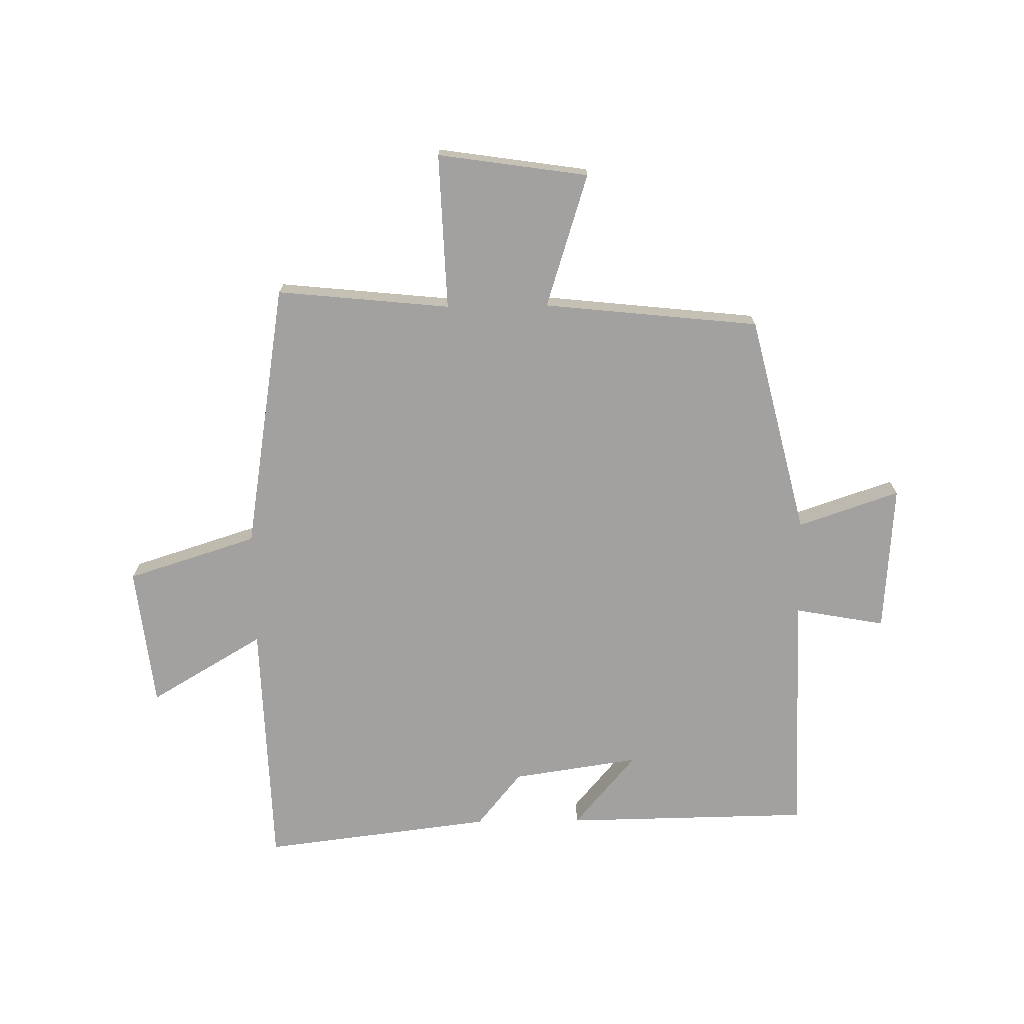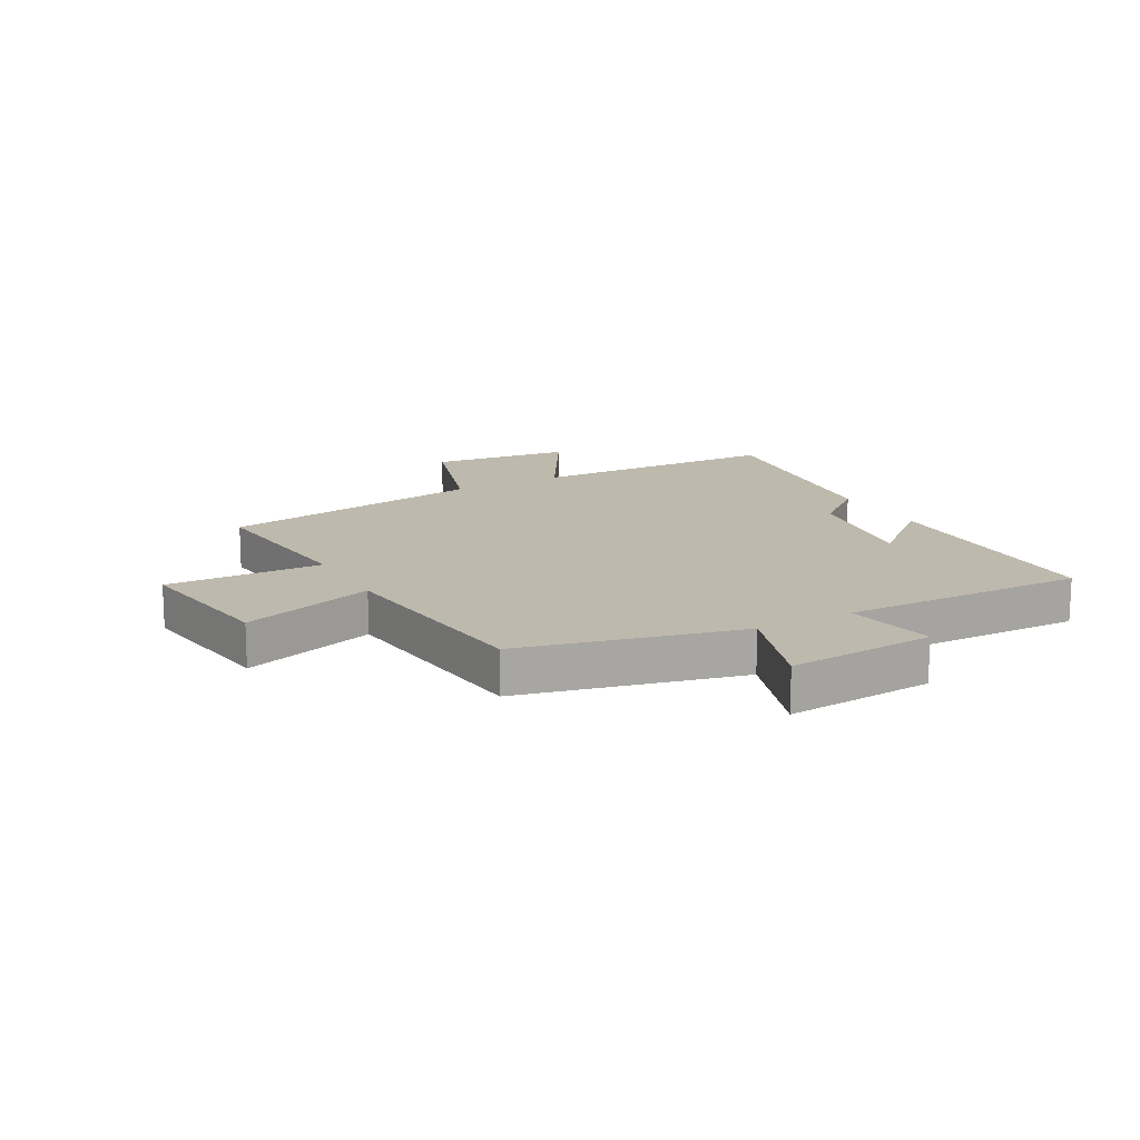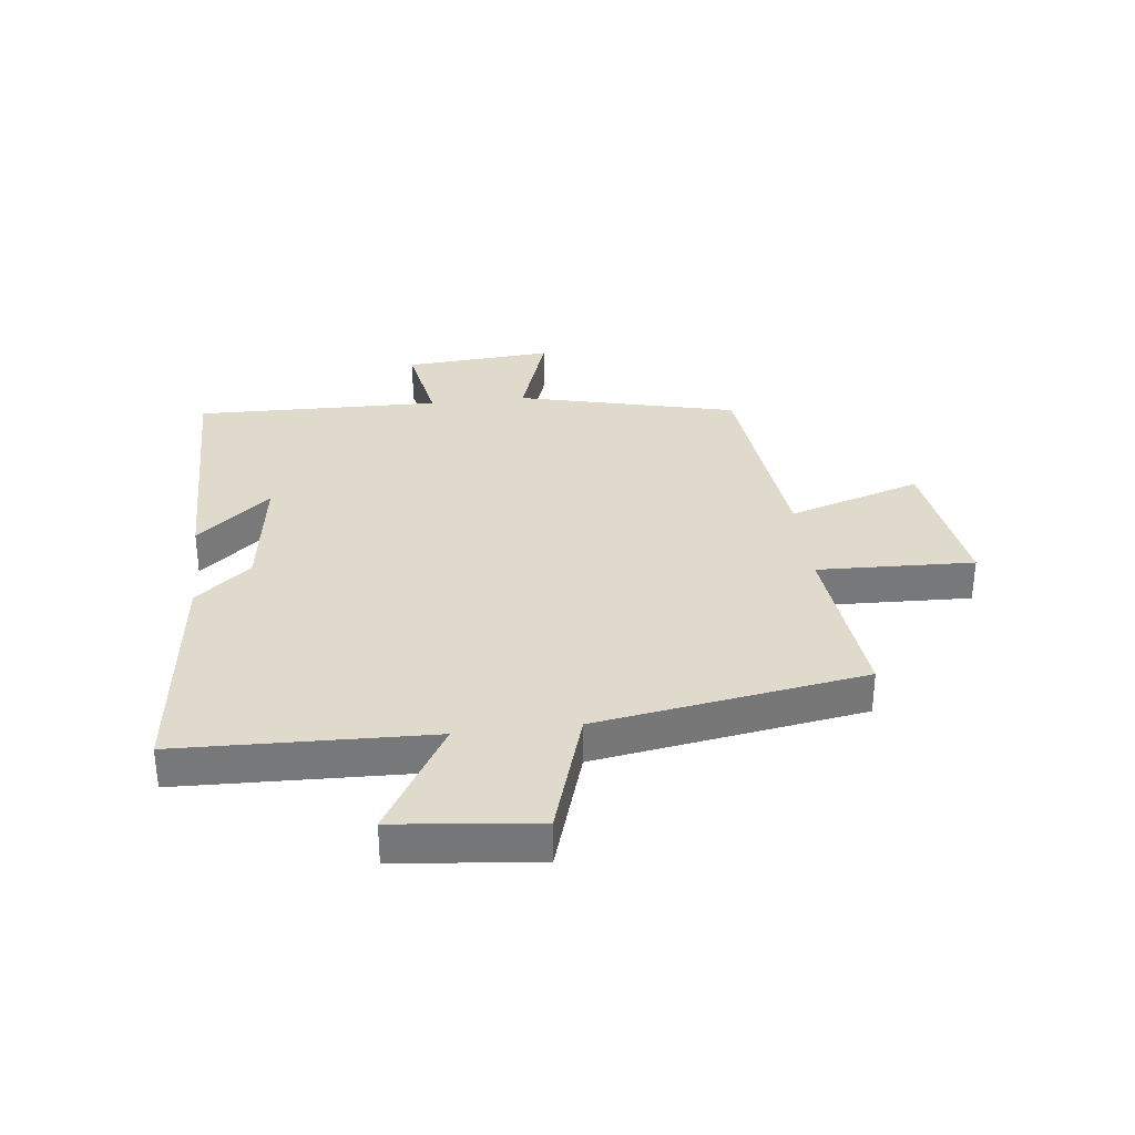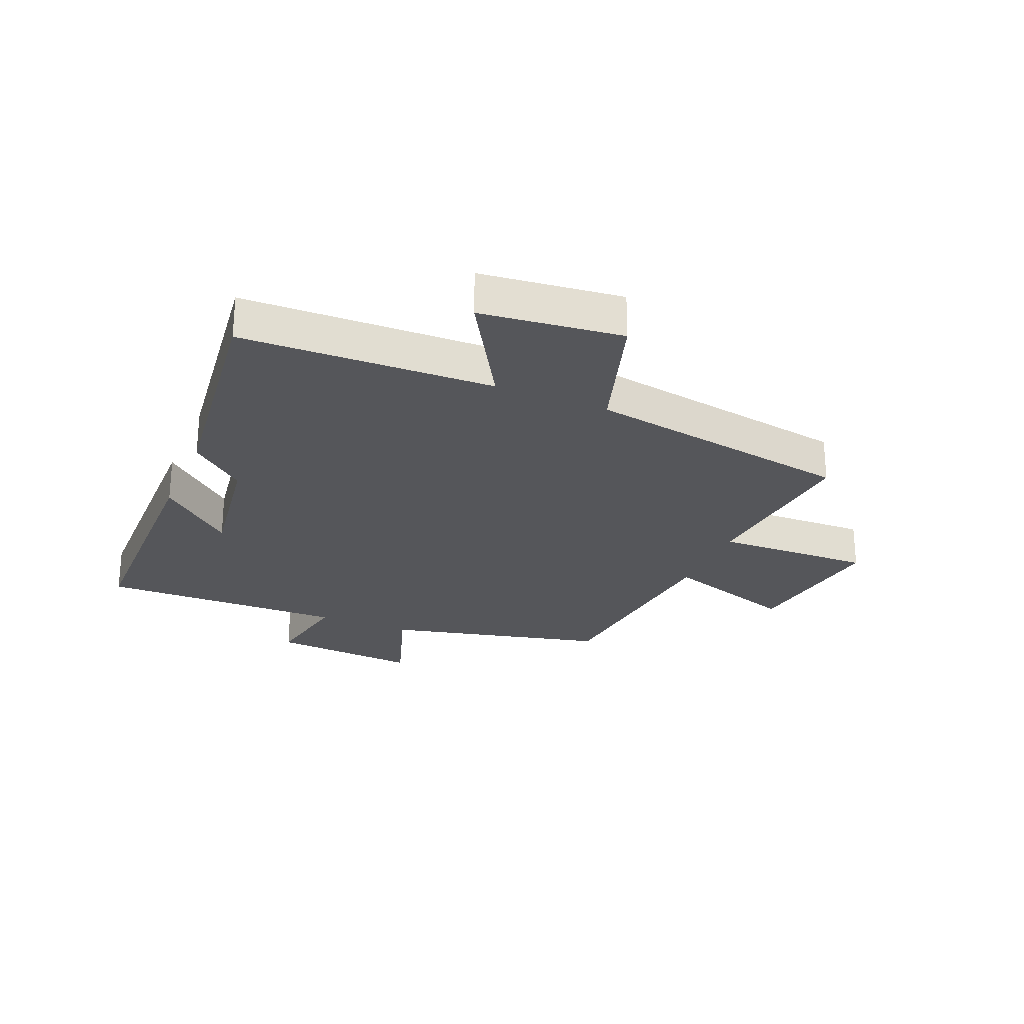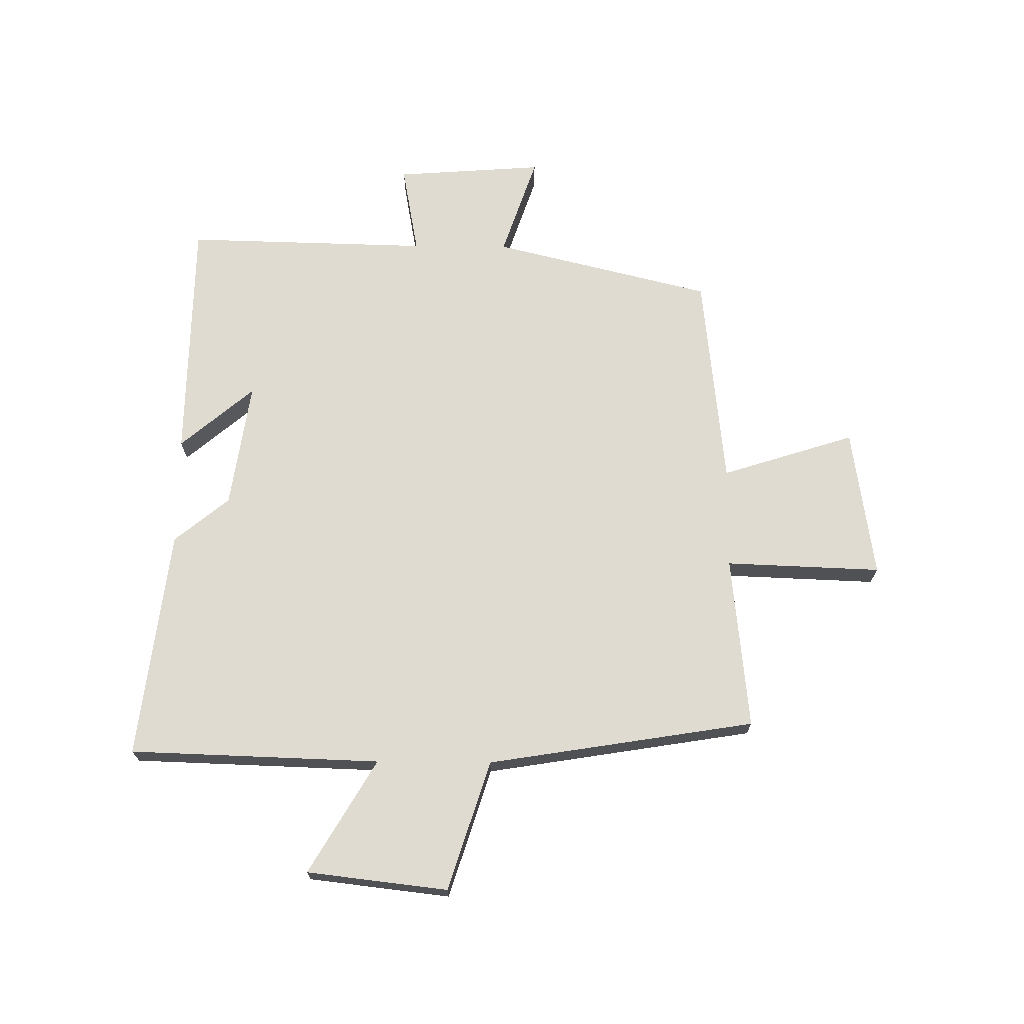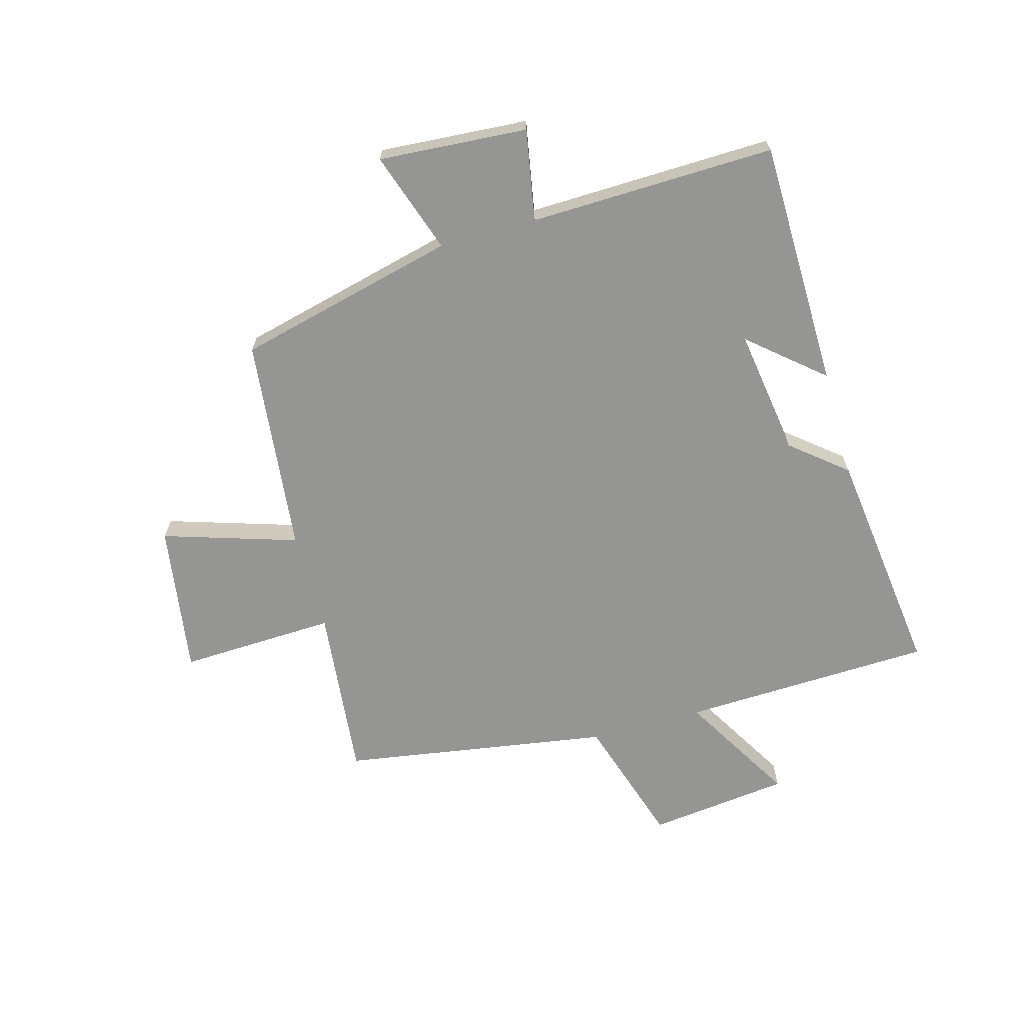
<metadata>
{"format":"obj","ext":"obj","renderer":"f3d","projection":"perspective","resolution":1024,"background":"white","views":[{"elev":-72.2,"azim":0.8,"up":"+Y"},{"elev":15.3,"azim":61.1,"up":"+Y"},{"elev":33.0,"azim":-96.8,"up":"+Y"},{"elev":-26.0,"azim":-112.9,"up":"+Y"},{"elev":70.1,"azim":-89.5,"up":"+Y"},{"elev":-67.3,"azim":105.6,"up":"+Y"}]}
</metadata>
<code>
v 0.51 0.07 -0.494
v 0.091 0.07 -0.5
v 0.197 0.07 -0.375
v -0.019 0.07 -0.407
v -0.095 0.07 -0.5
v -0.486 0.07 -0.548
v -0.5 0.07 -0.121
v -0.693 0.07 -0.235
v -0.721 0.07 0.005
v -0.5 0.07 0.075
v -0.427 0.07 0.53
v -0.132 0.07 0.5
v -0.142 0.07 0.765
v 0.114 0.07 0.727
v 0.042 0.07 0.5
v 0.409 0.07 0.461
v 0.5 0.07 0.088
v 0.672 0.07 0.146
v 0.654 0.07 -0.106
v 0.5 0.07 -0.078
v 0.51 0 -0.494
v 0.091 0 -0.5
v 0.197 0 -0.375
v -0.019 0 -0.407
v -0.095 0 -0.5
v -0.486 0 -0.548
v -0.5 0 -0.121
v -0.693 0 -0.235
v -0.721 0 0.005
v -0.5 0 0.075
v -0.427 0 0.53
v -0.132 0 0.5
v -0.142 0 0.765
v 0.114 0 0.727
v 0.042 0 0.5
v 0.409 0 0.461
v 0.5 0 0.088
v 0.672 0 0.146
v 0.654 0 -0.106
v 0.5 0 -0.078
f 17 18 19 20
f 15 16 17 20
f 15 20 1
f 12 13 14 15
f 12 15 1
f 10 11 12 1
f 7 8 9 10
f 6 7 10
f 5 6 10
f 4 5 10
f 3 4 10
f 3 10 1
f 1 2 3
f 40 39 38 37
f 40 37 36 35
f 21 40 35
f 35 34 33 32
f 21 35 32
f 21 32 31 30
f 30 29 28 27
f 30 27 26
f 30 26 25
f 30 25 24
f 30 24 23
f 21 30 23
f 23 22 21
f 1 21 22 2
f 2 22 23 3
f 3 23 24 4
f 4 24 25 5
f 5 25 26 6
f 6 26 27 7
f 7 27 28 8
f 8 28 29 9
f 9 29 30 10
f 10 30 31 11
f 11 31 32 12
f 12 32 33 13
f 13 33 34 14
f 14 34 35 15
f 15 35 36 16
f 16 36 37 17
f 17 37 38 18
f 18 38 39 19
f 19 39 40 20
f 20 40 21 1

</code>
